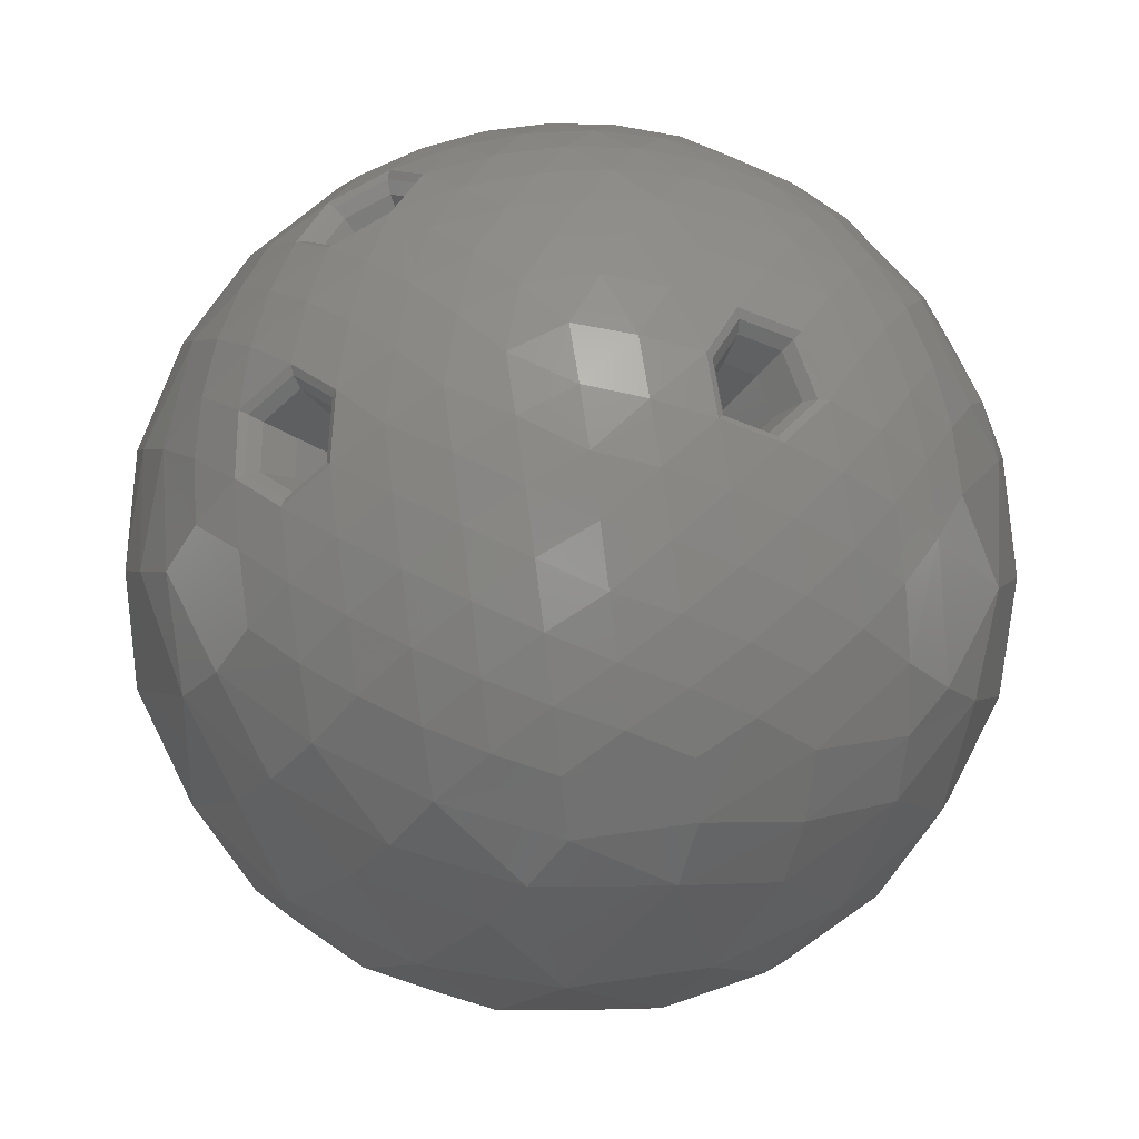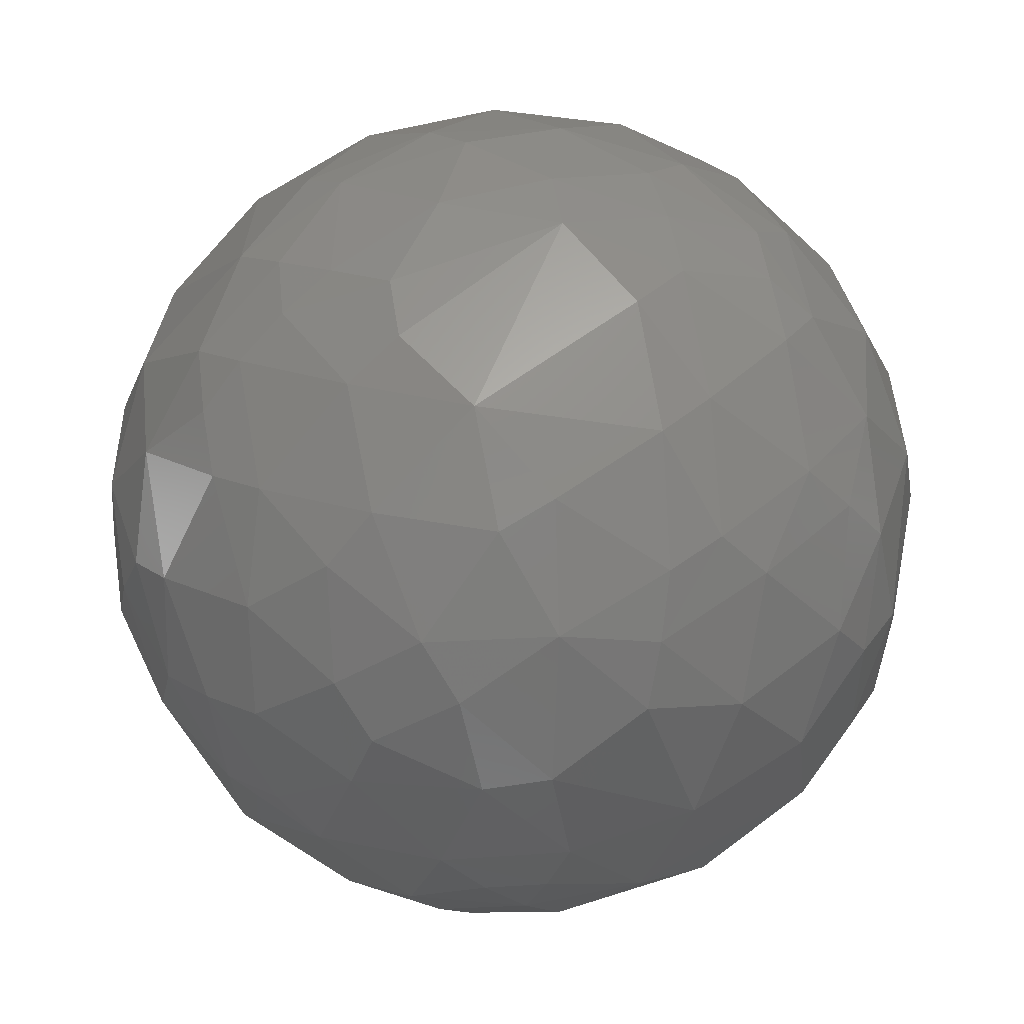
<metadata>
{"format":"stl","ext":"stl","renderer":"f3d","projection":"perspective","resolution":1024,"background":"white","views":[{"elev":60.9,"azim":9.5,"up":"+Z"},{"elev":-79.9,"azim":65.5,"up":"+Z"}]}
</metadata>
<code>
# stl→obj: 396 verts, 788 faces
v 0 0 56.34
v 7.772 0 55.8
v 2.402 7.392 55.8
v 15.4 0 54.19
v 10.21 7.417 54.91
v 4.757 14.64 54.19
v 13.67 -5.661e-07 36.64
v 15.96 -8.889e-07 35.75
v 14.51 2.496 36.2
v 17.9 7.455 52.9
v 12.62 14.72 52.9
v 7.022 21.61 51.55
v 17.68 -1.385e-06 34.95
v 16.22 2.508 35.52
v 25.31 7.497 49.77
v 20.38 14.81 50.39
v 14.95 21.76 49.77
v 9.153 28.17 47.92
v 29.62 0 47.92
v 35.95 0 43.38
v 32.28 7.531 45.56
v 27.85 14.88 46.66
v 22.76 21.89 46.66
v 17.14 28.37 45.56
v 11.11 34.19 43.38
v 41.59 0 38.01
v 38.63 7.54 40.31
v 34.81 14.91 41.71
v 30.21 21.95 42.18
v 24.94 28.5 41.71
v 19.11 34.41 40.31
v 12.85 39.55 38.01
v 46.43 0 31.91
v 44.2 7.502 34.12
v 41.05 14.85 35.62
v 37.04 21.88 36.38
v 32.26 28.46 36.38
v 26.81 34.45 35.62
v 20.79 39.72 34.12
v 46.35 14.64 28.49
v 38.77 28.17 29.62
v 28.25 39.55 28.49
v 22.12 44.16 27.1
v -6.288 4.568 55.8
v -3.9 12 54.91
v -12.46 9.049 54.19
v -1.559 19.33 52.9
v -10.1 16.55 52.9
v -18.38 13.36 51.55
v 0.692 26.39 49.77
v -7.786 23.96 50.39
v -16.07 20.94 49.77
v -23.96 17.41 47.92
v 2.812 33.03 45.56
v -5.55 31.09 46.66
v -13.78 28.41 46.66
v -21.69 25.07 45.56
v -18.76 13.63 31.51
v -17.98 16.23 30.7
v -20.22 14.69 30.14
v 4.766 39.07 40.31
v -3.425 37.71 41.71
v -11.54 35.52 42.18
v -19.4 32.52 41.71
v -26.82 28.81 40.31
v -19.23 17.14 29.43
v -21.56 15.66 28.66
v 6.524 44.36 34.12
v -1.436 43.63 35.62
v -9.367 41.99 36.38
v -17.1 39.48 36.38
v -24.48 36.14 35.62
v -31.35 32.05 34.12
v -33.65 24.44 38.01
v 8.061 48.73 27.1
v -7.276 47.55 29.34
v -22.06 42.74 29.34
v -35.16 34.68 27.1
v -6.288 -4.568 55.8
v -12.62 -1.128e-06 54.91
v -12.46 -9.049 54.19
v -18.86 4.49 52.9
v -18.86 -4.49 52.9
v -18.38 -13.36 51.55
v -24.89 8.813 49.77
v -25.2 -3.245e-06 50.39
v -24.89 -8.813 49.77
v -23.96 -17.41 47.92
v -20.99 12.09 30.7
v -30.54 12.88 45.56
v -31.28 4.328 46.66
v -31.28 -4.328 46.66
v -19.65 -7.578 32.99
v -21.61 -6.185 32
v -21.17 -8.959 31.69
v -19.3 -10.73 32.29
v -20.59 -11.66 31.13
v -22.24 12.99 29.43
v -35.68 16.61 40.31
v -36.93 8.397 41.71
v -37.34 -3.659e-06 42.18
v -36.93 -8.397 41.71
v -23.27 -7.381 30.55
v -22.87 -10.11 30.09
v -29.08 -21.13 43.38
v -35.68 -16.61 40.31
v -33.65 -24.44 38.01
v -40.17 19.91 34.12
v -41.94 12.12 35.62
v -42.83 4.067 36.38
v -42.83 -4.067 36.38
v -41.94 -12.12 35.62
v -40.17 -19.91 34.12
v -43.85 22.72 27.1
v -47.47 7.772 29.34
v -47.47 -7.772 29.34
v -43.85 -22.72 27.1
v 2.402 -7.392 55.8
v -3.9 -12 54.91
v 4.757 -14.64 54.19
v -10.1 -16.55 52.9
v -1.559 -19.33 52.9
v 7.022 -21.61 51.55
v -16.07 -20.94 49.77
v -7.786 -23.96 50.39
v 0.692 -26.39 49.77
v 9.153 -28.17 47.92
v -21.69 -25.07 45.56
v -13.78 -28.41 46.66
v -5.55 -31.09 46.66
v 2.812 -33.03 45.56
v 11.11 -34.19 43.38
v -26.82 -28.81 40.31
v -19.4 -32.52 41.71
v -11.54 -35.52 42.18
v -3.425 -37.71 41.71
v 4.766 -39.07 40.31
v 12.85 -39.55 38.01
v -31.35 -32.05 34.12
v -24.48 -36.14 35.62
v -17.1 -39.48 36.38
v -9.367 -41.99 36.38
v -1.436 -43.63 35.62
v 6.524 -44.36 34.12
v -35.16 -34.68 27.1
v -22.06 -42.74 29.34
v -7.276 -47.55 29.34
v 8.061 -48.73 27.1
v 10.21 -7.417 54.91
v 12.62 -14.72 52.9
v 17.9 -7.455 52.9
v 14.51 -2.496 36.2
v 14.95 -21.76 49.77
v 20.38 -14.81 50.39
v 25.31 -7.497 49.77
v 16.22 -2.508 35.52
v 17.14 -28.37 45.56
v 22.76 -21.89 46.66
v 27.85 -14.88 46.66
v 32.28 -7.531 45.56
v 19.11 -34.41 40.31
v 24.94 -28.5 41.71
v 30.21 -21.95 42.18
v 34.81 -14.91 41.71
v 38.63 -7.54 40.31
v 20.79 -39.72 34.12
v 26.81 -34.45 35.62
v 32.26 -28.46 36.38
v 37.04 -21.88 36.38
v 41.05 -14.85 35.62
v 44.2 -7.502 34.12
v 22.12 -44.16 27.1
v 33.83 -34.19 29.34
v 42.97 -21.61 29.34
v 52.72 -4.568 19.33
v 50.93 12.39 20.67
v 55.75 4.49 6.784
v 51.84 -17.14 13.89
v 55.65 -8.813 0
v 55.65 8.813 0
v 52.01 -16.61 -13.89
v 54.43 6.099e-06 -14.54
v 52.01 16.61 -13.89
v 45.34 -27.29 -19.33
v 46.1 -15.4 -28.49
v 51.69 -4.067 -22.04
v 50.61 12.12 -21.58
v 43.85 22.72 -27.1
v 47.92 8.53e-06 -29.62
v 46.1 15.4 -28.49
v 27.52 44.6 20.67
v 11.95 51.55 19.33
v 32.32 44.01 13.89
v 25.58 50.2 0
v 8.813 55.65 0
v -0.2794 54.6 13.89
v 31.87 44.34 -13.89
v 12.11 50.42 -22.04
v 0.2793 54.6 -13.89
v 22.06 42.74 -29.34
v -3.956 52.26 -20.67
v 44.3 32.18 -13.27
v 35.16 34.68 -27.1
v 7.276 47.55 -29.34
v -6.524 44.36 -34.12
v -33.92 39.95 20.67
v -45.34 27.29 19.33
v -31.87 44.34 13.89
v -39.84 39.84 0
v -50.2 25.58 0
v -52.01 16.61 13.89
v -32.32 44.01 -13.89
v -44.21 27.09 -22.04
v -51.84 17.14 -13.89
v -33.83 34.19 -29.34
v -50.93 12.39 -20.67
v -16.92 52.07 -13.27
v -42.97 21.61 -29.34
v -48.84 7.392 -27.1
v -48.48 -19.91 20.67
v -39.97 -34.68 19.33
v -52.01 -16.61 13.89
v -50.2 -25.58 0
v -39.84 -39.84 0
v -31.87 -44.34 13.89
v -51.84 -17.14 -13.89
v -39.43 -33.67 -22.04
v -32.32 -44.01 -13.89
v -42.97 -21.61 -29.34
v -27.52 -44.6 -20.67
v -54.75 -4.888e-06 -13.27
v -44.2 -7.502 -34.12
v -33.83 -34.19 -29.34
v -22.12 -44.16 -27.1
v 3.956 -52.26 20.67
v 20.64 -48.73 19.33
v -0.2793 -54.6 13.89
v 8.813 -55.65 0
v 25.58 -50.2 0
v 32.32 -44.01 13.89
v 0.2794 -54.6 -13.89
v 19.84 -47.9 -22.04
v 31.87 -44.34 -13.89
v 7.276 -47.55 -29.34
v 33.92 -39.95 -20.67
v -16.92 -52.07 -13.27
v -8.061 -48.73 -27.1
v 22.06 -42.74 -29.34
v 39.84 39.84 0
v 50.2 25.58 0
v 44.04 31.99 14.54
v 51.84 17.14 13.89
v 39.43 33.67 22.04
v 48.07 19.95 21.58
v -25.58 50.2 0
v -8.813 55.65 0
v -16.82 51.77 14.54
v -19.84 47.9 22.04
v -4.118 51.88 21.58
v -55.65 -8.813 0
v -55.65 8.813 0
v -54.43 -4.879e-06 14.54
v -51.69 -4.067 22.04
v -50.61 12.12 21.58
v -8.813 -55.65 0
v -25.58 -50.2 0
v -16.82 -51.77 14.54
v -12.11 -50.42 22.04
v -27.16 -44.39 21.58
v 44.3 -32.18 -13.27
v 50.2 -25.58 0
v 39.84 -39.84 0
v 44.04 -31.99 14.54
v 48.07 -19.95 21.58
v 44.21 -27.09 22.04
v 33.82 -39.55 21.58
v -2.402 7.392 -55.8
v -7.022 21.61 -51.55
v 1.559 19.33 -52.9
v 10.1 16.55 -52.9
v 16.07 20.94 -49.77
v -2.812 33.03 -45.56
v 13.78 28.41 -46.66
v 26.82 28.81 -40.31
v 9.367 41.99 -36.38
v 24.48 36.14 -35.62
v -15.4 -1.346e-06 -54.19
v -20.38 14.81 -50.39
v -25.31 7.497 -49.77
v -19.11 34.41 -40.31
v -38.63 7.54 -40.31
v -30.21 21.95 -42.18
v -41.05 14.85 -35.62
v -37.04 21.88 -36.38
v -10.21 -7.417 -54.91
v -7.022 -21.61 -51.55
v -20.38 -14.81 -50.39
v -25.31 -7.497 -49.77
v -17.14 -28.37 -45.56
v -32.28 -7.531 -45.56
v -30.21 -21.95 -42.18
v -20.79 -39.72 -34.12
v -32.26 -28.46 -36.38
v -41.05 -14.85 -35.62
v 6.288 -4.568 -55.8
v 1.559 -19.33 -52.9
v 18.38 -13.36 -51.55
v 21.69 -25.07 -45.56
v 13.78 -28.41 -46.66
v -2.812 -33.03 -45.56
v 26.82 -28.81 -40.31
v -4.766 -39.07 -40.31
v 37.57 -27.29 -31.91
v 24.48 -36.14 -35.62
v 17.1 -39.48 -36.38
v 9.367 -41.99 -36.38
v 1.436 -43.63 -35.62
v 12.62 1.88e-06 -54.91
v 24.89 8.813 -49.77
v 30.54 12.88 -45.56
v 37.34 7.319e-06 -42.18
v 41.94 -12.12 -35.62
v 40.17 19.91 -34.12
v 42.83 4.067 -36.38
v 16.13 8.11e-08 53.21
v 18.3 6.465 52.09
v 18.3 -6.465 52.09
v 24.58 -6.501 49.45
v 28.32 -1.617e-07 47.86
v 24.58 6.501 49.45
v -22.36 24.33 44.71
v -24.34 17.68 46.76
v -26.72 27.51 40.26
v -32.65 23.72 38.26
v -34.42 16.91 40.26
v -30.05 13.75 44.71
v -25.34 -9.194 48.63
v -24.53 -16.7 47.02
v -30.85 -5.326 45.95
v -35.7 -8.821 41.7
v -34.62 -15.94 40.48
v -28.88 -19.87 43.15
v 16.5 1.064e-07 51.39
v 18.34 5.473 50.45
v 18.35 -5.473 50.45
v 23.48 -5.504 48.3
v 26.65 -3.792e-07 46.97
v 23.48 5.504 48.3
v -22.57 23.26 43.16
v -24.25 17.62 44.9
v -26.15 25.86 39.5
v -31.18 22.65 37.81
v -32.68 16.88 39.5
v -29.09 14.28 43.16
v -25.3 -9.368 46.77
v -24.6 -15.79 45.38
v -29.92 -6.118 44.5
v -33.97 -9.039 40.95
v -33.06 -15.06 39.93
v -28.19 -18.4 42.19
v 15.55 -8.389e-08 46.48
v 17.06 4.482 45.71
v 17.06 -4.482 45.71
v 21.05 -4.506 44.05
v 23.66 -8.878e-07 42.98
v 21.05 4.506 44.05
v -21.05 20.92 39.01
v -22.42 16.29 40.45
v -23.85 22.96 36.15
v -27.98 20.33 34.77
v -29.21 15.59 36.15
v -26.4 13.55 39.01
v -23.42 -8.774 42.18
v -22.84 -14.1 41.02
v -27.16 -6.142 40.34
v -30.41 -8.488 37.49
v -29.67 -13.41 36.65
v -25.66 -16.16 38.51
v 13.05 -5.321e-07 37.91
v 14.22 3.489 37.31
v 14.22 -3.489 37.31
v 17.07 -3.507 36.14
v 19.11 -1.426e-06 35.31
v 17.07 3.507 36.14
v -17.47 17.09 31.8
v -18.55 13.47 32.92
v -19.49 18.56 29.73
v -22.72 16.51 28.65
v -23.68 12.8 29.73
v -21.65 11.33 31.8
v -19.37 -7.27 34.38
v -18.91 -11.51 33.46
v -22.22 -5.257 32.97
v -24.68 -7.028 30.82
v -24.11 -10.86 30.17
v -20.96 -13 31.62
f 1 2 3
f 2 4 5
f 2 5 3
f 3 5 6
f 7 8 9
f 4 10 5
f 5 10 11
f 5 11 6
f 6 11 12
f 8 13 14
f 8 14 9
f 10 15 16
f 10 16 11
f 11 16 17
f 11 17 12
f 12 17 18
f 19 20 21
f 19 21 15
f 15 21 22
f 15 22 16
f 16 22 23
f 16 23 17
f 17 23 24
f 17 24 18
f 18 24 25
f 20 26 27
f 20 27 21
f 21 27 28
f 21 28 22
f 22 28 29
f 22 29 23
f 23 29 30
f 23 30 24
f 24 30 31
f 24 31 25
f 25 31 32
f 26 33 34
f 26 34 27
f 27 34 35
f 27 35 28
f 28 35 36
f 28 36 29
f 29 36 37
f 29 37 30
f 30 37 38
f 30 38 31
f 31 38 39
f 31 39 32
f 33 40 34
f 34 40 35
f 35 40 36
f 36 40 41
f 36 41 37
f 37 41 38
f 38 41 42
f 38 42 39
f 39 42 43
f 1 3 44
f 3 6 45
f 3 45 44
f 44 45 46
f 6 12 47
f 6 47 45
f 45 47 48
f 45 48 46
f 46 48 49
f 12 18 50
f 12 50 47
f 47 50 51
f 47 51 48
f 48 51 52
f 48 52 49
f 49 52 53
f 18 25 54
f 18 54 50
f 50 54 55
f 50 55 51
f 51 55 56
f 51 56 52
f 52 56 57
f 52 57 53
f 58 59 60
f 25 32 61
f 25 61 54
f 54 61 62
f 54 62 55
f 55 62 63
f 55 63 56
f 56 63 64
f 56 64 57
f 57 64 65
f 59 66 60
f 60 66 67
f 32 39 68
f 32 68 61
f 61 68 69
f 61 69 62
f 62 69 70
f 62 70 63
f 63 70 71
f 63 71 64
f 64 71 72
f 64 72 65
f 65 72 73
f 65 73 74
f 39 43 75
f 39 75 68
f 68 75 69
f 69 75 76
f 69 76 70
f 70 76 71
f 71 76 77
f 71 77 72
f 72 77 73
f 73 77 78
f 1 44 79
f 44 46 80
f 44 80 79
f 79 80 81
f 46 49 82
f 46 82 80
f 80 82 83
f 80 83 81
f 81 83 84
f 49 53 85
f 49 85 82
f 82 85 86
f 82 86 83
f 83 86 87
f 83 87 84
f 84 87 88
f 58 60 89
f 53 90 85
f 85 90 91
f 85 91 86
f 86 91 92
f 86 92 87
f 93 94 95
f 93 95 96
f 96 95 97
f 60 67 98
f 60 98 89
f 90 99 100
f 90 100 91
f 91 100 101
f 91 101 92
f 92 101 102
f 94 103 95
f 95 103 104
f 95 104 97
f 105 106 107
f 74 73 108
f 74 108 99
f 99 108 109
f 99 109 100
f 100 109 110
f 100 110 101
f 101 110 111
f 101 111 102
f 102 111 112
f 102 112 106
f 106 112 113
f 106 113 107
f 73 78 114
f 73 114 108
f 108 114 109
f 109 114 115
f 109 115 110
f 110 115 111
f 111 115 116
f 111 116 112
f 112 116 113
f 113 116 117
f 1 79 118
f 79 81 119
f 79 119 118
f 118 119 120
f 81 84 121
f 81 121 119
f 119 121 122
f 119 122 120
f 120 122 123
f 84 88 124
f 84 124 121
f 121 124 125
f 121 125 122
f 122 125 126
f 122 126 123
f 123 126 127
f 88 105 128
f 88 128 124
f 124 128 129
f 124 129 125
f 125 129 130
f 125 130 126
f 126 130 131
f 126 131 127
f 127 131 132
f 105 107 133
f 105 133 128
f 128 133 134
f 128 134 129
f 129 134 135
f 129 135 130
f 130 135 136
f 130 136 131
f 131 136 137
f 131 137 132
f 132 137 138
f 107 113 139
f 107 139 133
f 133 139 140
f 133 140 134
f 134 140 141
f 134 141 135
f 135 141 142
f 135 142 136
f 136 142 143
f 136 143 137
f 137 143 144
f 137 144 138
f 113 117 145
f 113 145 139
f 139 145 140
f 140 145 146
f 140 146 141
f 141 146 142
f 142 146 147
f 142 147 143
f 143 147 144
f 144 147 148
f 1 118 2
f 118 120 149
f 118 149 2
f 2 149 4
f 120 123 150
f 120 150 149
f 149 150 151
f 149 151 4
f 7 152 8
f 123 127 153
f 123 153 150
f 150 153 154
f 150 154 151
f 151 154 155
f 152 156 8
f 8 156 13
f 127 132 157
f 127 157 153
f 153 157 158
f 153 158 154
f 154 158 159
f 154 159 155
f 155 159 160
f 155 160 19
f 19 160 20
f 132 138 161
f 132 161 157
f 157 161 162
f 157 162 158
f 158 162 163
f 158 163 159
f 159 163 164
f 159 164 160
f 160 164 165
f 160 165 20
f 20 165 26
f 138 144 166
f 138 166 161
f 161 166 167
f 161 167 162
f 162 167 168
f 162 168 163
f 163 168 169
f 163 169 164
f 164 169 170
f 164 170 165
f 165 170 171
f 165 171 26
f 26 171 33
f 144 148 172
f 144 172 166
f 166 172 167
f 167 172 173
f 167 173 168
f 168 173 169
f 169 173 174
f 169 174 170
f 170 174 171
f 33 175 176
f 176 175 177
f 175 178 179
f 175 179 177
f 177 179 180
f 179 181 182
f 179 182 180
f 180 182 183
f 181 184 185
f 181 185 186
f 181 186 182
f 182 186 187
f 182 187 183
f 183 187 188
f 186 185 189
f 186 189 187
f 187 189 190
f 187 190 188
f 43 191 192
f 191 193 194
f 191 194 192
f 192 194 195
f 192 195 196
f 194 197 198
f 194 198 195
f 195 198 199
f 197 200 198
f 199 198 201
f 202 188 203
f 202 203 197
f 197 203 200
f 198 200 204
f 198 204 201
f 201 204 205
f 78 206 207
f 206 208 209
f 206 209 207
f 207 209 210
f 207 210 211
f 209 212 213
f 209 213 210
f 210 213 214
f 212 215 213
f 214 213 216
f 217 205 215
f 217 215 212
f 213 215 218
f 213 218 216
f 216 218 219
f 117 220 221
f 220 222 223
f 220 223 221
f 221 223 224
f 221 224 225
f 223 226 227
f 223 227 224
f 224 227 228
f 226 229 227
f 228 227 230
f 231 219 232
f 231 232 226
f 226 232 229
f 227 229 233
f 227 233 230
f 230 233 234
f 148 235 236
f 235 237 238
f 235 238 236
f 236 238 239
f 236 239 240
f 238 241 242
f 238 242 239
f 239 242 243
f 241 244 242
f 243 242 245
f 246 234 247
f 246 247 241
f 241 247 244
f 242 244 248
f 242 248 245
f 188 202 183
f 197 194 249
f 197 249 202
f 202 249 250
f 202 250 183
f 183 250 180
f 194 193 249
f 249 193 251
f 249 251 250
f 250 251 252
f 250 252 180
f 180 252 177
f 193 191 253
f 193 253 251
f 251 253 254
f 251 254 252
f 252 254 176
f 252 176 177
f 191 43 42
f 191 42 253
f 253 42 41
f 253 41 254
f 254 41 40
f 254 40 176
f 176 40 33
f 205 217 201
f 201 217 199
f 212 209 255
f 212 255 217
f 217 255 256
f 217 256 199
f 199 256 195
f 209 208 255
f 195 256 196
f 255 208 257
f 255 257 256
f 256 257 196
f 208 206 258
f 208 258 257
f 257 258 259
f 257 259 196
f 196 259 192
f 206 78 77
f 206 77 258
f 258 77 76
f 258 76 259
f 259 76 75
f 259 75 192
f 192 75 43
f 219 231 216
f 216 231 214
f 226 223 260
f 226 260 231
f 231 260 261
f 231 261 214
f 214 261 210
f 223 222 260
f 210 261 211
f 260 222 262
f 260 262 261
f 261 262 211
f 222 220 263
f 222 263 262
f 262 263 264
f 262 264 211
f 211 264 207
f 220 117 116
f 220 116 263
f 263 116 115
f 263 115 264
f 264 115 114
f 264 114 207
f 207 114 78
f 234 246 230
f 230 246 228
f 241 238 265
f 241 265 246
f 246 265 266
f 246 266 228
f 228 266 224
f 238 237 265
f 224 266 225
f 265 237 267
f 265 267 266
f 266 267 225
f 237 235 268
f 237 268 267
f 267 268 269
f 267 269 225
f 225 269 221
f 235 148 147
f 235 147 268
f 268 147 146
f 268 146 269
f 269 146 145
f 269 145 221
f 221 145 117
f 184 181 270
f 184 270 245
f 245 270 243
f 181 179 271
f 181 271 270
f 270 271 272
f 270 272 243
f 243 272 239
f 179 178 271
f 239 272 240
f 271 178 273
f 271 273 272
f 272 273 240
f 175 274 178
f 178 274 275
f 178 275 273
f 273 275 276
f 273 276 240
f 240 276 236
f 175 33 171
f 175 171 274
f 274 171 174
f 274 174 275
f 275 174 173
f 275 173 276
f 276 173 172
f 276 172 236
f 236 172 148
f 277 278 279
f 277 279 280
f 280 279 281
f 278 282 279
f 279 282 283
f 279 283 281
f 281 283 284
f 282 285 283
f 282 205 285
f 283 285 286
f 283 286 284
f 284 286 203
f 205 204 285
f 285 204 200
f 285 200 286
f 286 200 203
f 277 287 288
f 277 288 278
f 287 289 288
f 288 290 278
f 278 290 282
f 289 291 292
f 289 292 288
f 288 292 290
f 282 290 205
f 291 219 293
f 291 293 294
f 291 294 292
f 292 294 215
f 292 215 290
f 219 218 293
f 293 218 294
f 294 218 215
f 290 215 205
f 277 295 287
f 295 296 297
f 295 297 298
f 295 298 287
f 287 298 289
f 296 299 297
f 298 297 300
f 298 300 289
f 289 300 291
f 299 301 297
f 297 301 300
f 299 302 303
f 299 303 301
f 301 303 304
f 301 304 300
f 300 304 232
f 300 232 291
f 291 232 219
f 302 234 233
f 302 233 303
f 303 233 229
f 303 229 304
f 304 229 232
f 277 305 295
f 305 306 295
f 295 306 296
f 305 307 306
f 307 308 309
f 307 309 306
f 306 309 310
f 306 310 296
f 296 310 299
f 308 311 309
f 310 312 299
f 299 312 302
f 311 313 314
f 311 314 315
f 311 315 309
f 309 315 316
f 309 316 310
f 310 316 317
f 310 317 312
f 313 184 245
f 313 245 314
f 314 245 248
f 314 248 315
f 315 248 244
f 315 244 316
f 316 244 317
f 317 244 247
f 317 247 312
f 312 247 302
f 302 247 234
f 277 280 318
f 277 318 305
f 280 281 319
f 280 319 318
f 305 318 307
f 318 319 307
f 281 284 320
f 281 320 319
f 319 320 321
f 319 321 307
f 307 321 322
f 307 322 308
f 308 322 311
f 284 203 323
f 284 323 320
f 320 323 324
f 320 324 321
f 321 324 322
f 322 313 311
f 203 188 323
f 323 188 190
f 323 190 324
f 324 190 189
f 324 189 322
f 322 189 185
f 322 185 313
f 313 185 184
f 325 326 10
f 10 4 325
f 327 325 4
f 4 151 327
f 328 327 151
f 151 155 328
f 329 328 155
f 155 19 329
f 330 329 19
f 19 15 330
f 326 330 15
f 15 10 326
f 331 332 53
f 53 57 331
f 333 331 57
f 57 65 333
f 334 333 65
f 65 74 334
f 335 334 74
f 74 99 335
f 336 335 99
f 99 90 336
f 332 336 90
f 90 53 332
f 337 338 88
f 88 87 337
f 339 337 87
f 87 92 339
f 340 339 92
f 92 102 340
f 341 340 102
f 102 106 341
f 342 341 106
f 106 105 342
f 338 342 105
f 105 88 338
f 343 344 326
f 326 325 343
f 345 343 325
f 325 327 345
f 346 345 327
f 327 328 346
f 347 346 328
f 328 329 347
f 348 347 329
f 329 330 348
f 344 348 330
f 330 326 344
f 349 350 332
f 332 331 349
f 351 349 331
f 331 333 351
f 352 351 333
f 333 334 352
f 353 352 334
f 334 335 353
f 354 353 335
f 335 336 354
f 350 354 336
f 336 332 350
f 355 356 338
f 338 337 355
f 357 355 337
f 337 339 357
f 358 357 339
f 339 340 358
f 359 358 340
f 340 341 359
f 360 359 341
f 341 342 360
f 356 360 342
f 342 338 356
f 361 362 344
f 344 343 361
f 363 361 343
f 343 345 363
f 364 363 345
f 345 346 364
f 365 364 346
f 346 347 365
f 366 365 347
f 347 348 366
f 362 366 348
f 348 344 362
f 367 368 350
f 350 349 367
f 369 367 349
f 349 351 369
f 370 369 351
f 351 352 370
f 371 370 352
f 352 353 371
f 372 371 353
f 353 354 372
f 368 372 354
f 354 350 368
f 373 374 356
f 356 355 373
f 375 373 355
f 355 357 375
f 376 375 357
f 357 358 376
f 377 376 358
f 358 359 377
f 378 377 359
f 359 360 378
f 374 378 360
f 360 356 374
f 379 380 362
f 362 361 379
f 381 379 361
f 361 363 381
f 382 381 363
f 363 364 382
f 383 382 364
f 364 365 383
f 384 383 365
f 365 366 384
f 380 384 366
f 366 362 380
f 385 386 368
f 368 367 385
f 387 385 367
f 367 369 387
f 388 387 369
f 369 370 388
f 389 388 370
f 370 371 389
f 390 389 371
f 371 372 390
f 386 390 372
f 372 368 386
f 391 392 374
f 374 373 391
f 393 391 373
f 373 375 393
f 394 393 375
f 375 376 394
f 395 394 376
f 376 377 395
f 396 395 377
f 377 378 396
f 392 396 378
f 378 374 392
f 7 9 380
f 380 379 7
f 152 7 379
f 379 381 152
f 156 152 381
f 381 382 156
f 13 156 382
f 382 383 13
f 14 13 383
f 383 384 14
f 9 14 384
f 384 380 9
f 59 58 386
f 386 385 59
f 66 59 385
f 385 387 66
f 67 66 387
f 387 388 67
f 98 67 388
f 388 389 98
f 89 98 389
f 389 390 89
f 58 89 390
f 390 386 58
f 93 96 392
f 392 391 93
f 94 93 391
f 391 393 94
f 103 94 393
f 393 394 103
f 104 103 394
f 394 395 104
f 97 104 395
f 395 396 97
f 96 97 396
f 396 392 96

</code>
